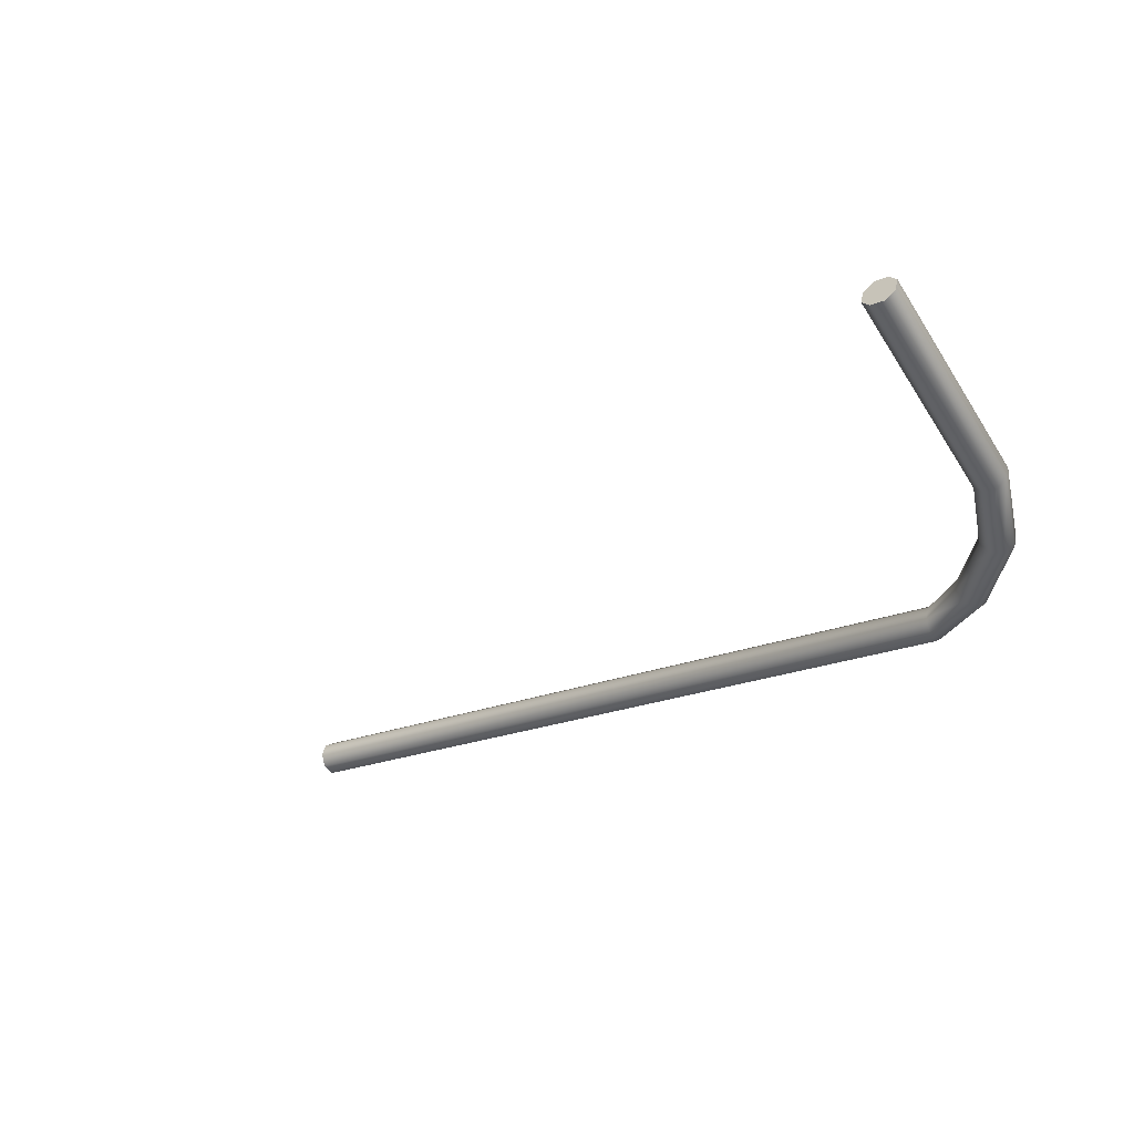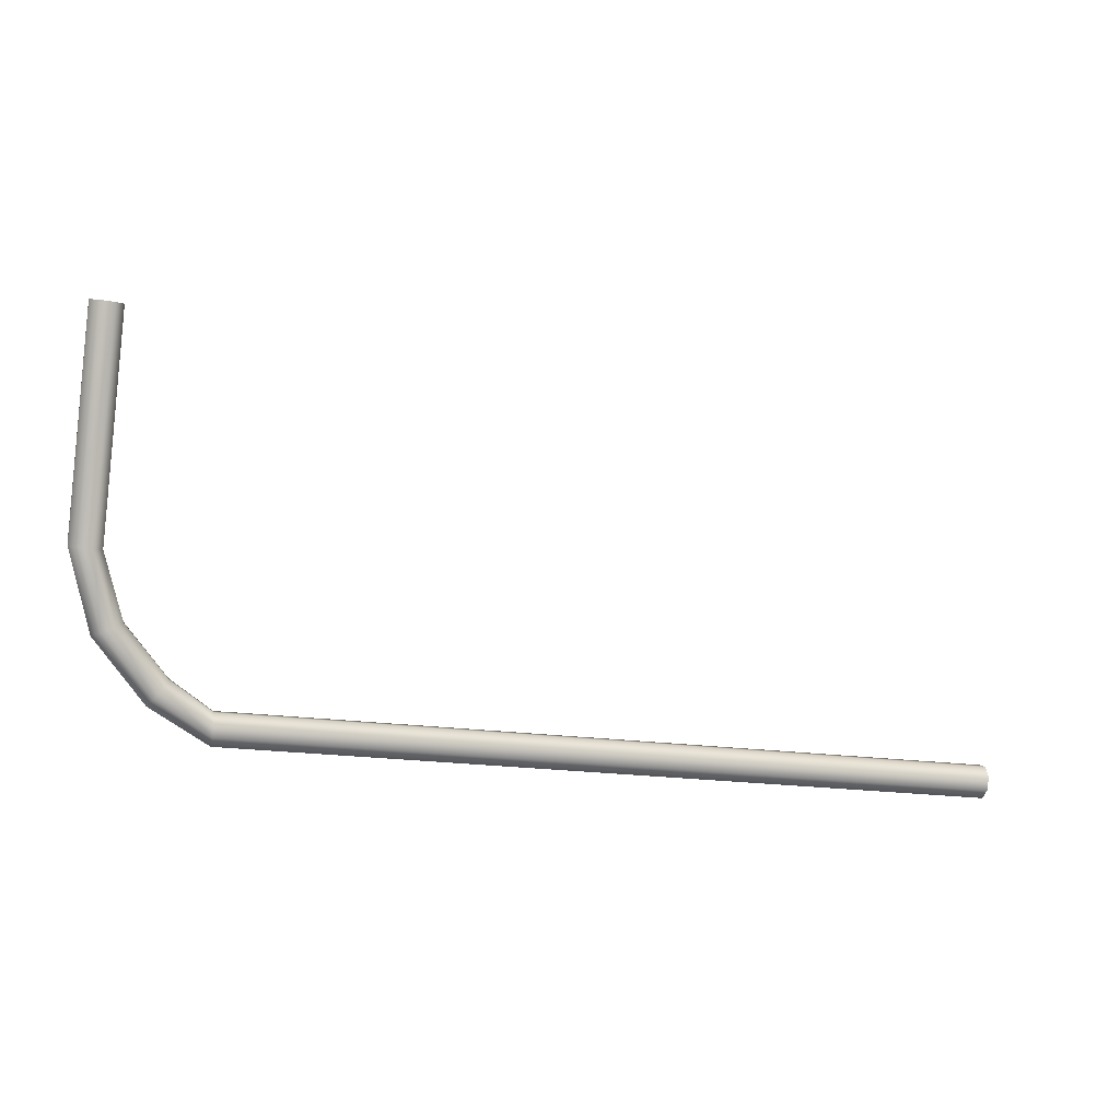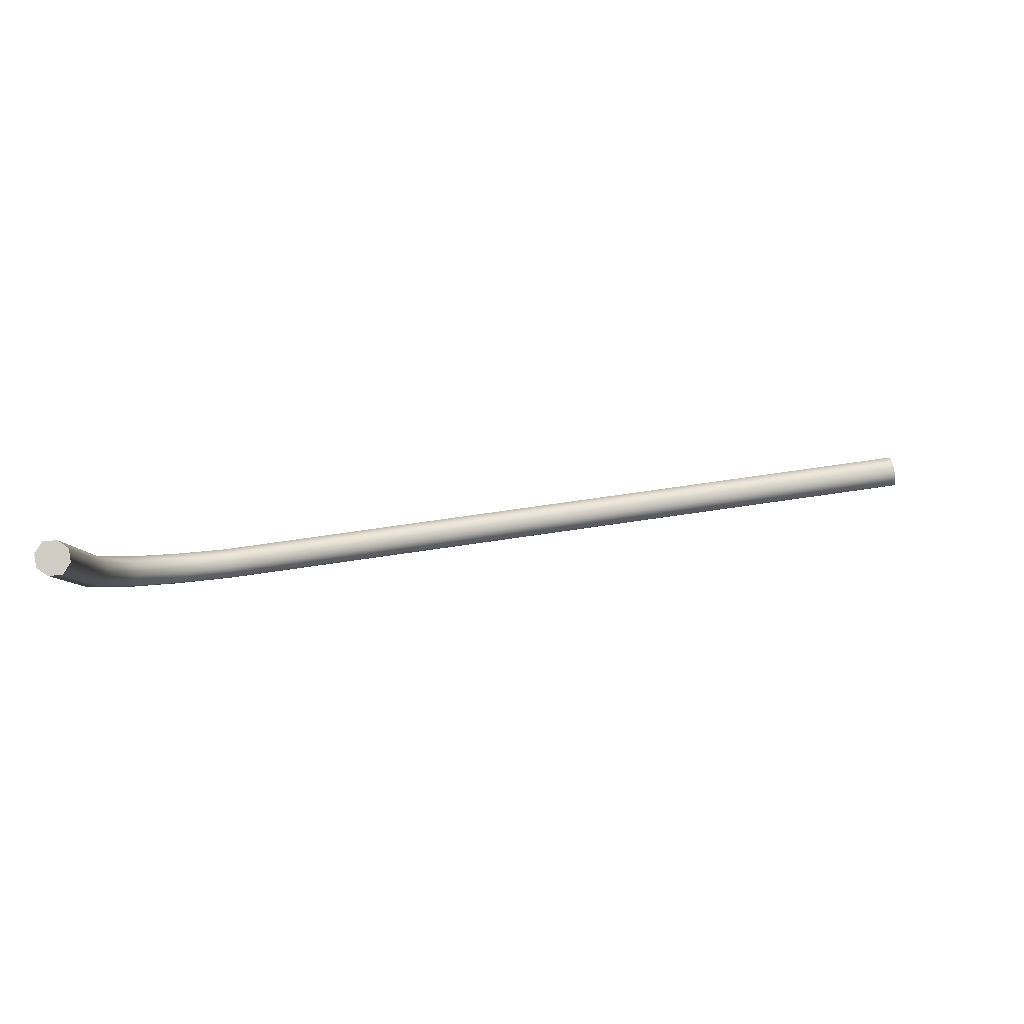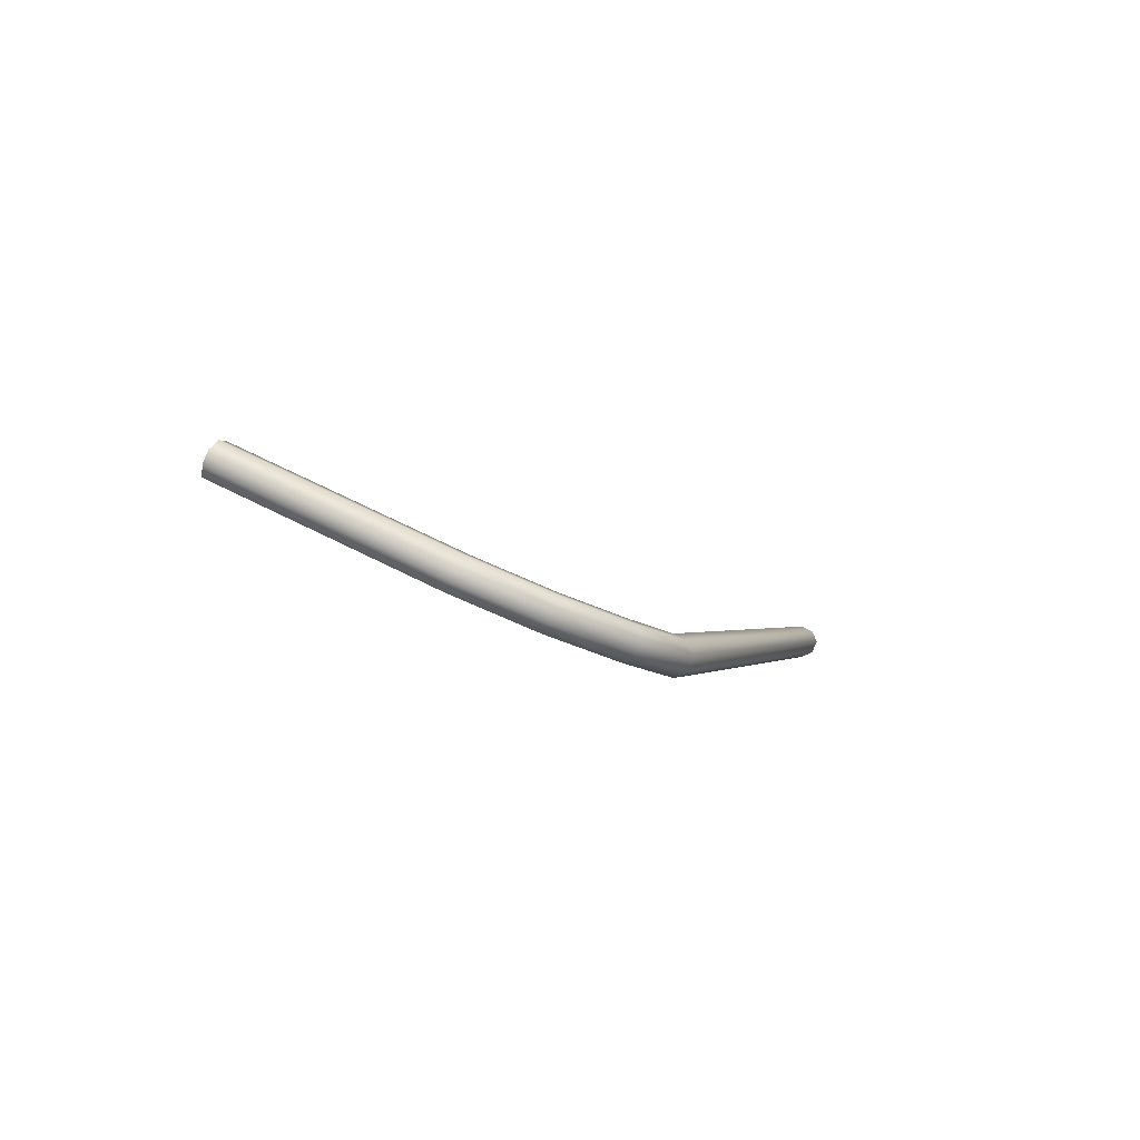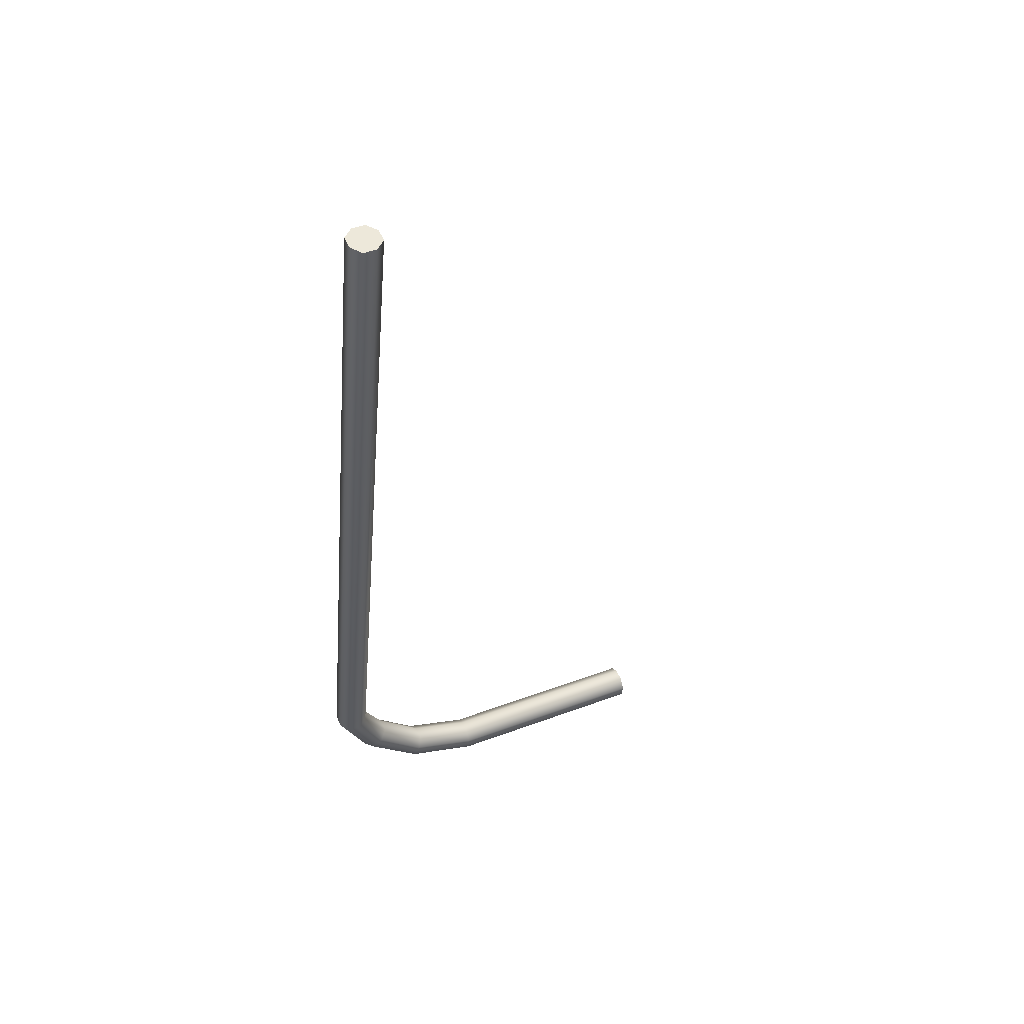
<metadata>
{"format":"obj","ext":"obj","renderer":"f3d","projection":"perspective","resolution":1024,"background":"white","views":[{"elev":-22.3,"azim":35.5,"up":"+Y"},{"elev":-21.3,"azim":166.0,"up":"+Z"},{"elev":60.8,"azim":171.0,"up":"+Z"},{"elev":-1.2,"azim":104.5,"up":"+Y"},{"elev":-39.1,"azim":-94.9,"up":"+Y"}]}
</metadata>
<code>
g BendingPipe
v 14.49 -1.503 3.999e-07
v -49.41 -1.503 1.814e-07
v -49.41 -1 1
v 14.49 -1 1
v 19.19 -0.4232 2.378
v 14.49 -6.9e-07 1.432
v -49.41 -2.086e-07 1.432
v 18.53 -0.01004 3.18
v 23.56 1.543 6.709
v 18.05 0.9252 3.47
v 22.56 1.791 7.147
v 25.77 4.156 12.47
v 21.84 2.607 7.174
v 24.65 4.187 12.42
v 25.83 11.8 29.3
v 23.85 4.846 12.11
v 24.71 11.83 29.26
v 23.91 12.49 28.94
v -49.41 1 -1
v 14.49 1.503 2.807e-07
v -49.41 1.503 6.216e-08
v 14.49 1 -1
v 18.46 2.483 2.159
v 14.49 -8.092e-07 -1.432
v -49.41 -3.278e-07 -1.432
v 19.12 2.07 1.356
v 22.45 4.266 6.085
v 19.6 1.134 1.067
v 23.45 4.018 5.647
v 24.53 6.638 11.31
v 24.17 3.202 5.62
v 25.65 6.607 11.35
v 24.59 14.28 28.14
v 26.45 5.948 11.67
v 25.71 14.25 28.18
v 26.51 13.59 28.5
v -49.41 -3.278e-07 -1.432
v -49.41 1 -1
v -49.41 1.503 6.216e-08
v -49.41 -1.222e-06 9.457e-07
v -49.41 -1 -1
v -49.41 1 1
v -49.41 -1.503 1.814e-07
v -49.41 -2.086e-07 1.432
v -49.41 -1 1
v 14.49 1.503 2.807e-07
v 18.46 2.483 2.159
v 18.04 1.924 3.034
v 14.49 1 1
v -49.41 1.503 6.216e-08
v 18.05 0.9252 3.47
v -49.41 1 1
v 14.49 -6.9e-07 1.432
v -49.41 -2.086e-07 1.432
v 19.61 0.1361 1.502
v 24.17 3.202 5.62
v 19.6 1.134 1.067
v 24.19 2.206 6.062
v 19.19 -0.4232 2.378
v 23.56 1.543 6.709
v 26.47 4.956 12.12
v 25.77 4.156 12.47
v 26.53 12.6 28.95
v 25.83 11.8 29.3
v 14.49 -1.503 3.999e-07
v 19.19 -0.4232 2.378
v 19.61 0.1361 1.502
v 14.49 -1 -1
v -49.41 -1.503 1.814e-07
v 19.6 1.134 1.067
v -49.41 -1 -1
v 14.49 -8.092e-07 -1.432
v -49.41 -3.278e-07 -1.432
v 21.82 3.602 6.732
v 23.85 4.846 12.11
v 21.84 2.607 7.174
v 23.83 5.838 11.66
v 23.91 12.49 28.94
v 23.89 13.48 28.49
v 18.04 1.924 3.034
v 21.84 2.607 7.174
v 18.05 0.9252 3.47
v 21.82 3.602 6.732
v 18.46 2.483 2.159
v 22.45 4.266 6.085
v 23.83 5.838 11.66
v 24.53 6.638 11.31
v 23.89 13.48 28.49
v 24.59 14.28 28.14
v 26.47 4.956 12.12
v 26.53 12.6 28.95
v 26.51 13.59 28.5
v 26.45 5.948 11.67
v 24.19 2.206 6.062
v 24.17 3.202 5.62
v 26.51 13.59 28.5
v 26.53 12.6 28.95
v 25.83 11.8 29.3
v 25.21 13.04 28.72
v 25.71 14.25 28.18
v 24.71 11.83 29.26
v 24.59 14.28 28.14
v 23.91 12.49 28.94
v 23.89 13.48 28.49
g BendingPipe_0
f 3 2 1
f 4 3 1
f 1 5 4
f 3 4 6
f 7 3 6
f 5 8 4
f 4 8 6
f 5 9 8
f 8 10 6
f 9 11 8
f 8 11 10
f 9 12 11
f 11 13 10
f 12 14 11
f 11 14 13
f 12 15 14
f 14 16 13
f 15 17 14
f 14 17 16
f 17 18 16
f 21 20 19
f 20 22 19
f 20 23 22
f 22 24 19
f 24 25 19
f 23 26 22
f 22 26 24
f 23 27 26
f 26 28 24
f 27 29 26
f 26 29 28
f 27 30 29
f 29 31 28
f 30 32 29
f 29 32 31
f 30 33 32
f 32 34 31
f 33 35 32
f 32 35 34
f 35 36 34
f 39 38 37
f 40 39 37
f 40 37 41
f 42 39 40
f 43 40 41
f 44 42 40
f 44 40 43
f 45 44 43
f 48 47 46
f 49 48 46
f 49 46 50
f 51 48 49
f 52 49 50
f 53 51 49
f 52 54 49
f 54 53 49
f 57 56 55
f 56 58 55
f 55 58 59
f 58 60 59
f 58 61 60
f 61 62 60
f 61 63 62
f 63 64 62
f 67 66 65
f 68 67 65
f 65 69 68
f 70 67 68
f 69 71 68
f 72 70 68
f 68 71 73
f 72 68 73
f 76 75 74
f 75 77 74
f 75 78 77
f 78 79 77
f 82 81 80
f 81 83 80
f 80 83 84
f 83 85 84
f 83 86 85
f 86 87 85
f 86 88 87
f 88 89 87
f 92 91 90
f 93 92 90
f 93 90 94
f 95 93 94
f 98 97 96
f 99 98 96
f 99 96 100
f 101 98 99
f 102 99 100
f 103 101 99
f 103 99 102
f 104 103 102

</code>
